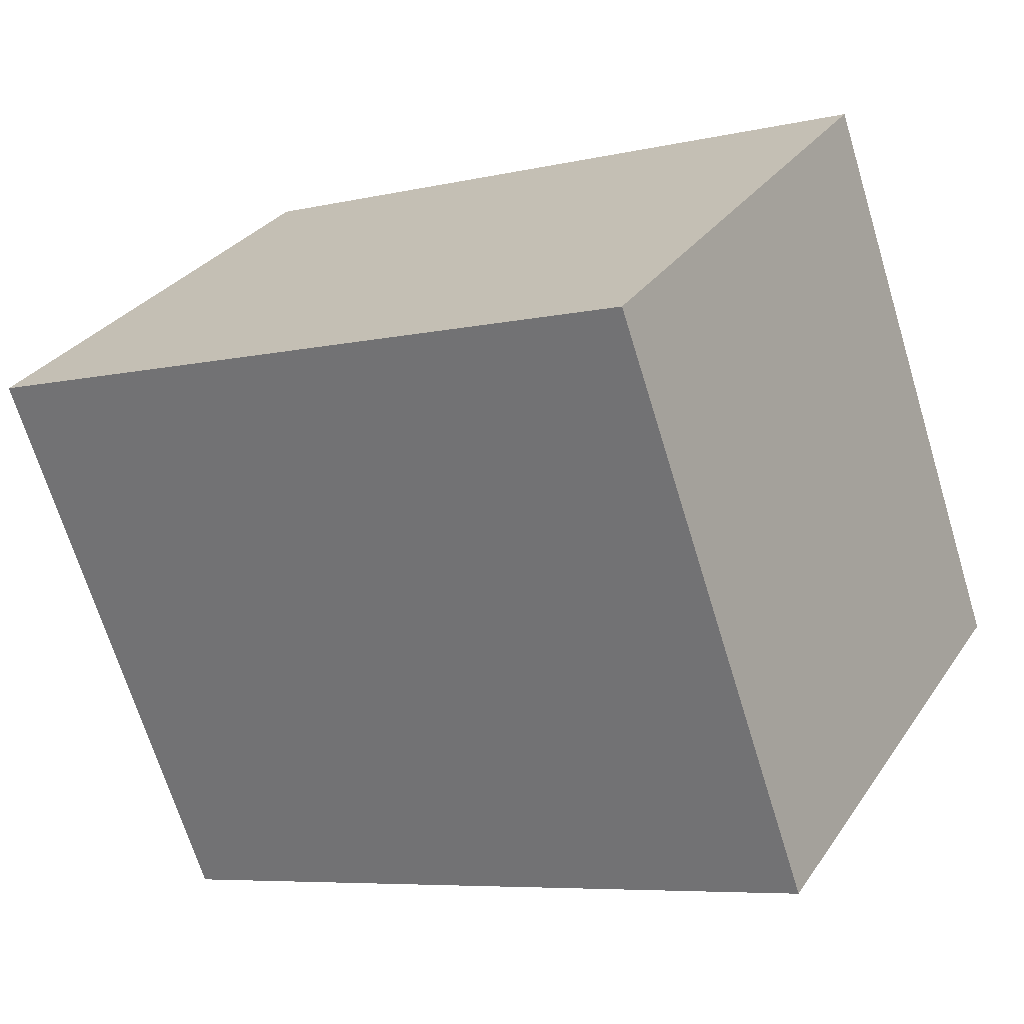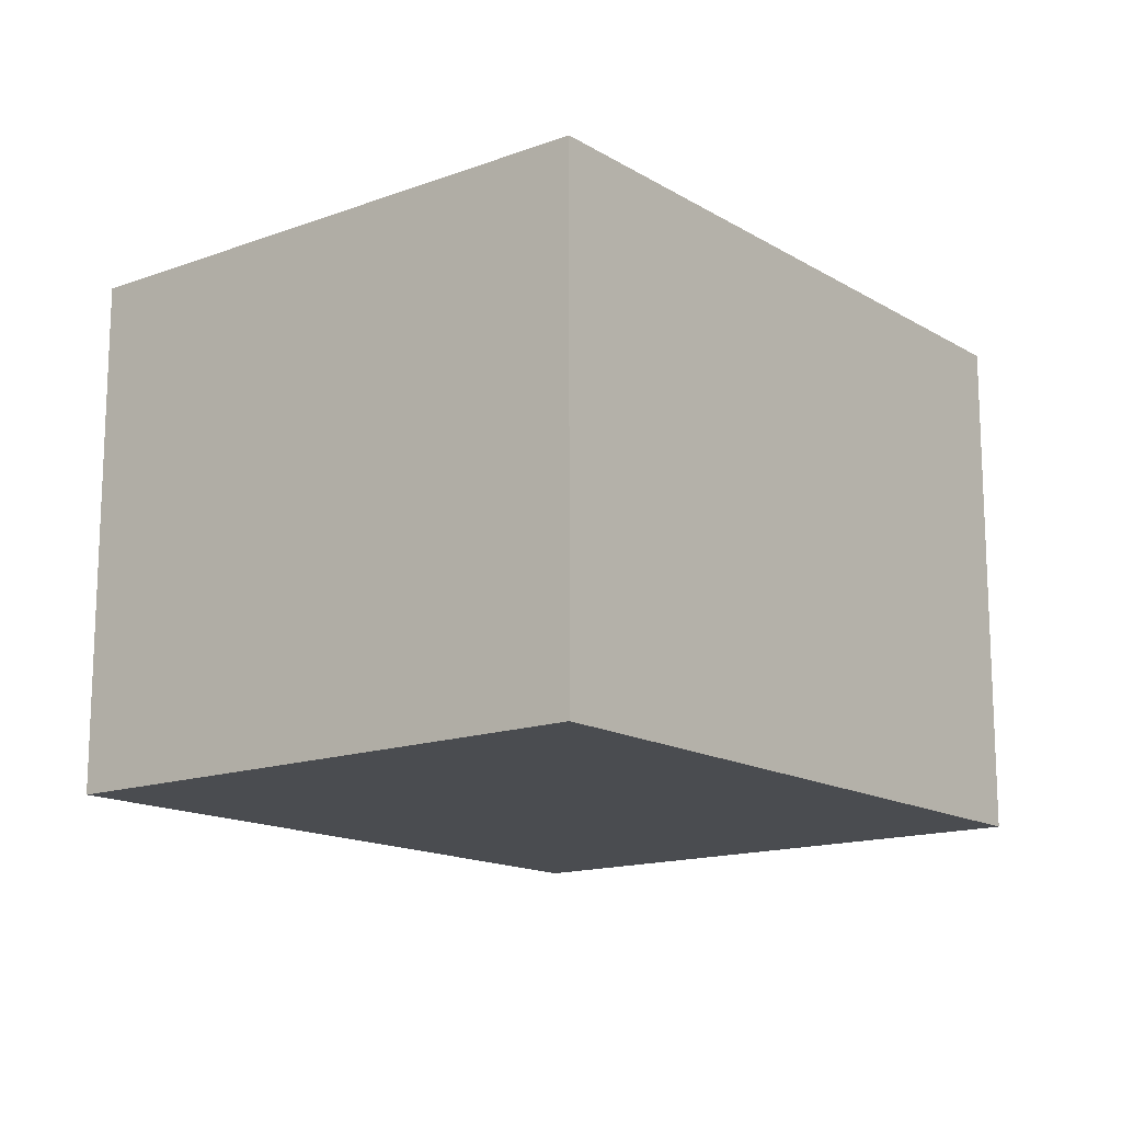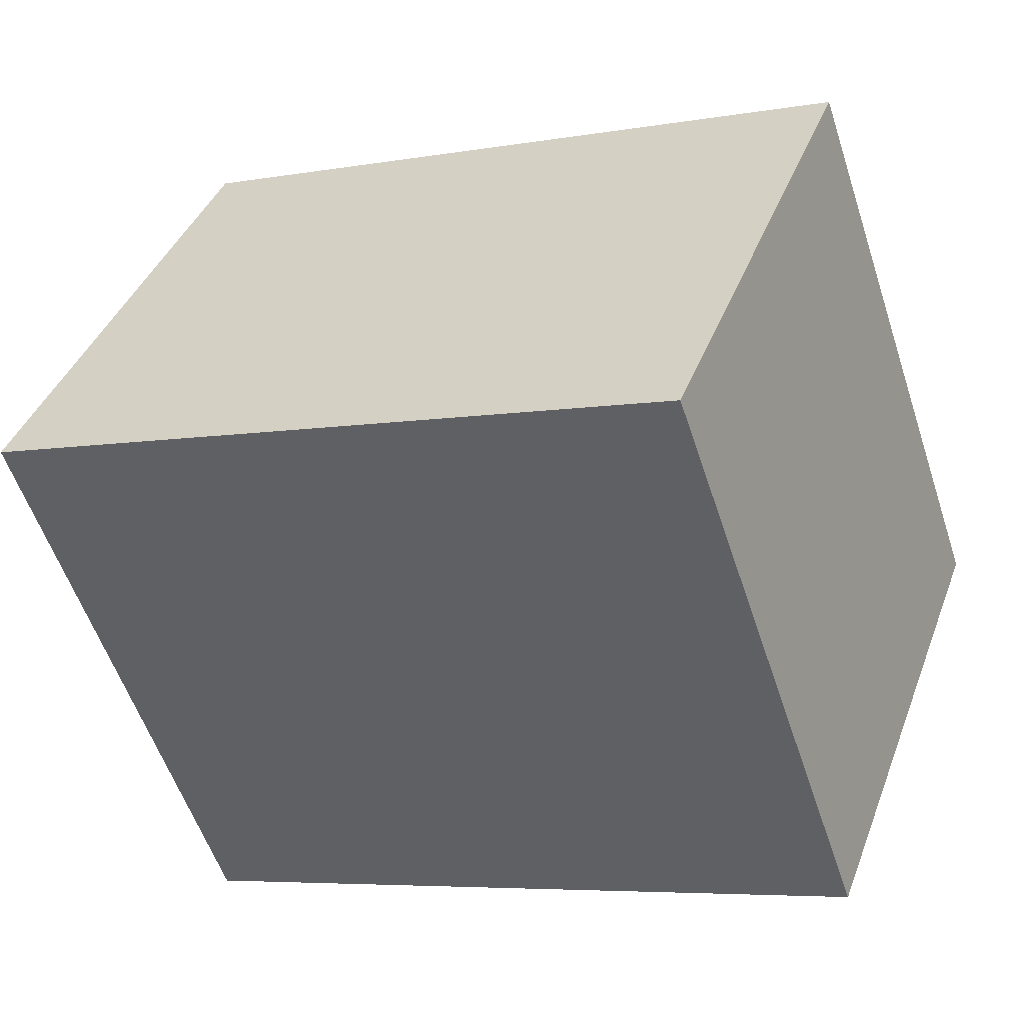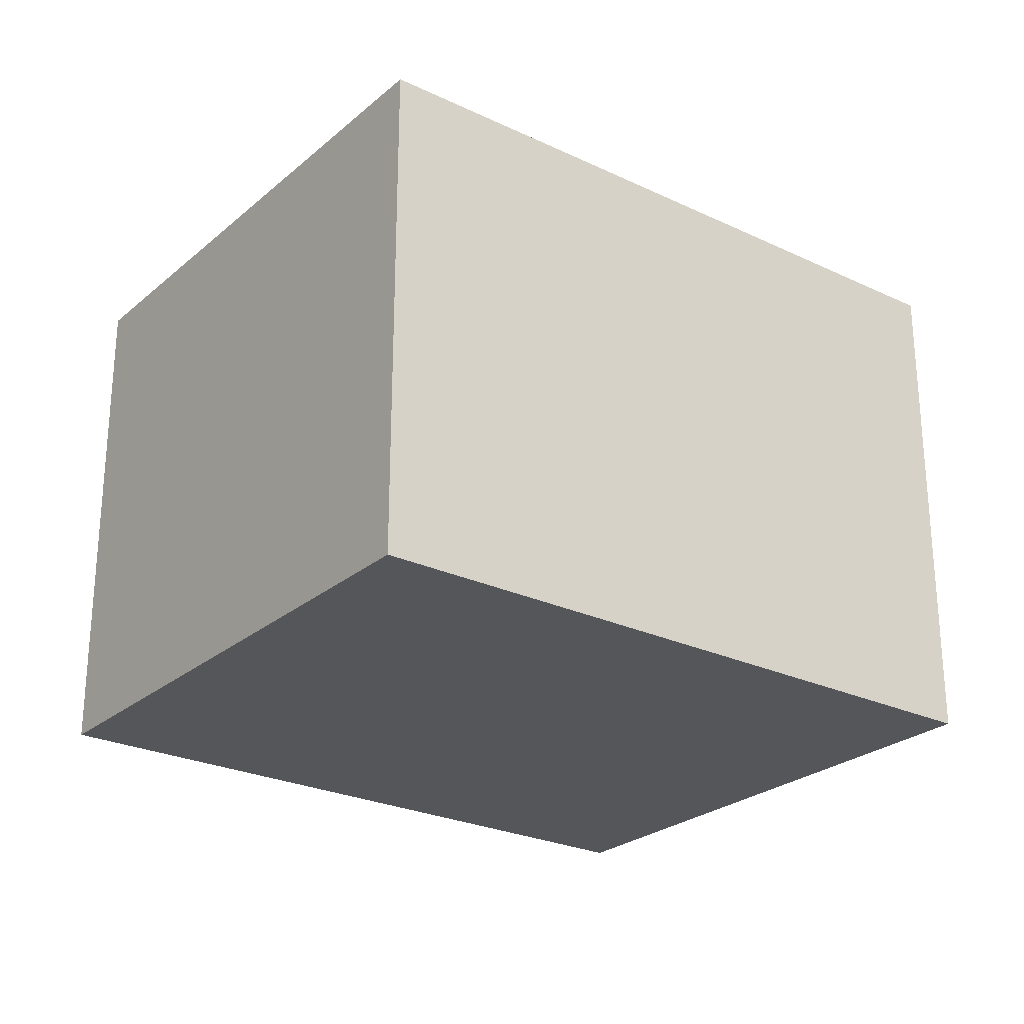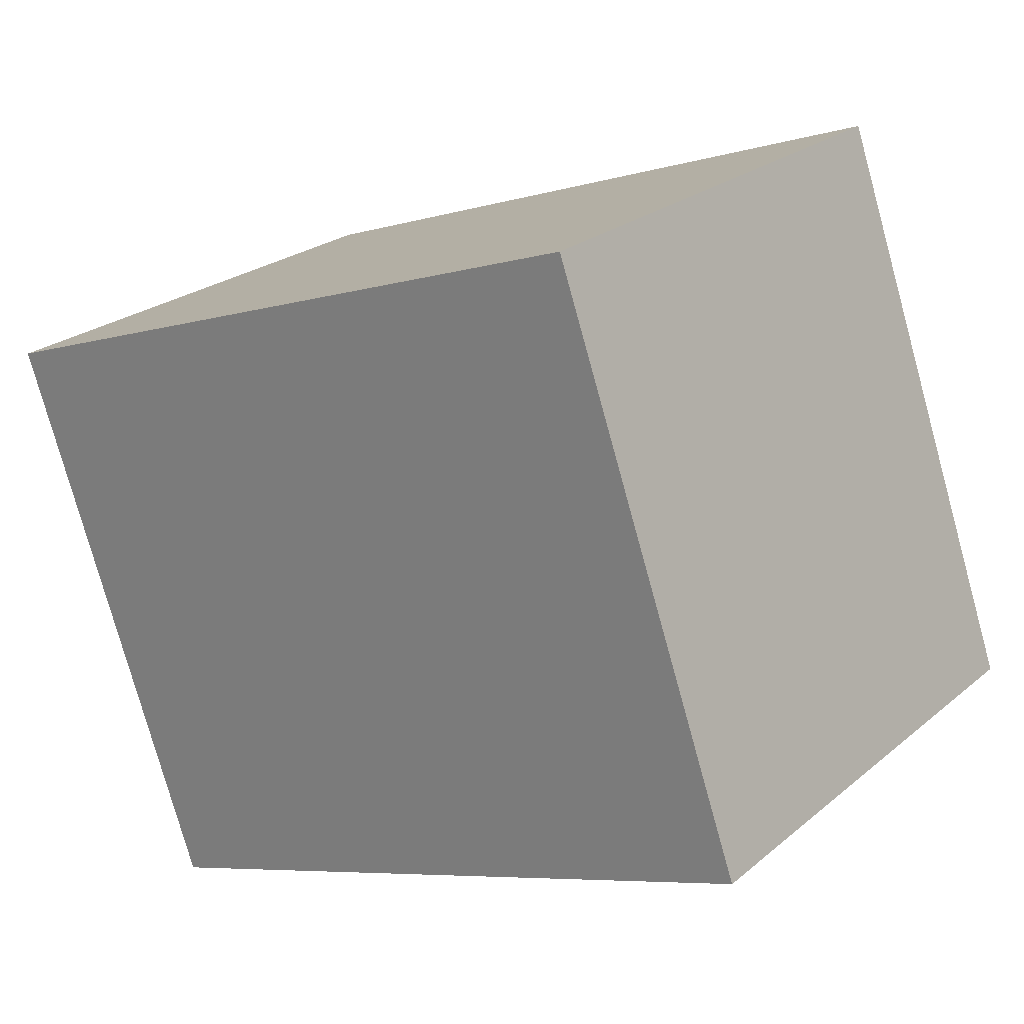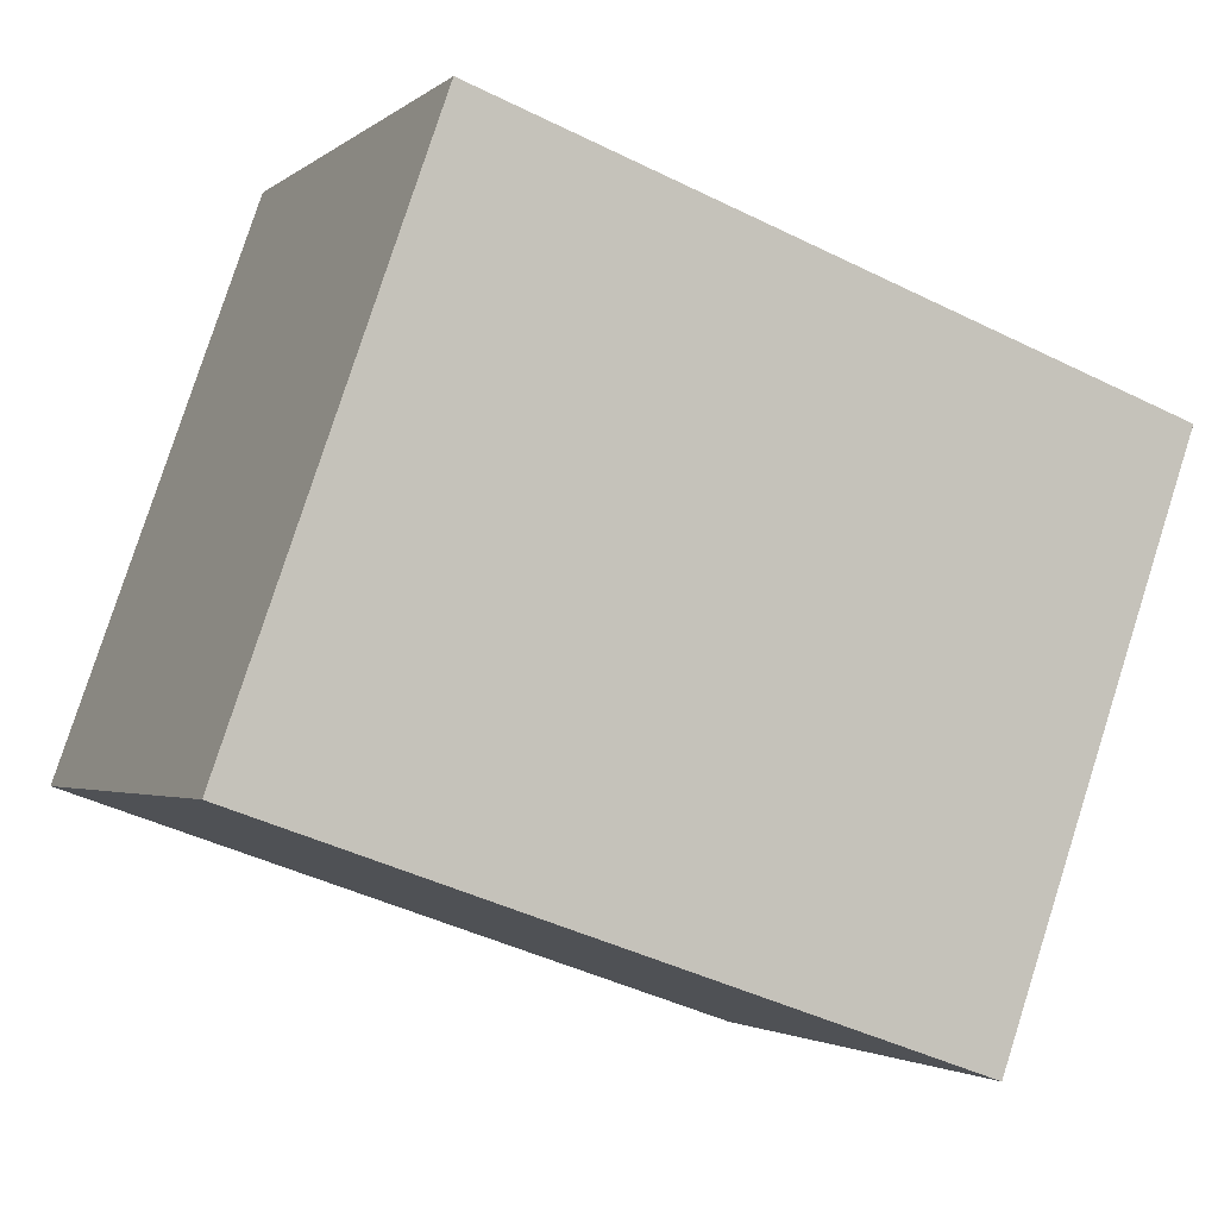
<metadata>
{"format":"obj","ext":"obj","renderer":"f3d","projection":"perspective","resolution":1024,"background":"white","views":[{"elev":30.0,"azim":28.0,"up":"+Z"},{"elev":-14.9,"azim":-71.1,"up":"+Y"},{"elev":40.2,"azim":19.7,"up":"+Z"},{"elev":-25.6,"azim":-56.5,"up":"+Y"},{"elev":23.9,"azim":36.6,"up":"+Z"},{"elev":-2.4,"azim":156.6,"up":"+Z"}]}
</metadata>
<code>
v  0 1.83 1.121e-16
v  3.1 1.83 -1.114
v  0.692 1.83 -1.963
v  2.408 1.83 0.85
v  3.1 6.821e-17 -1.114
v  0.692 1.202e-16 -1.963
v  0 0 0
v  2.408 -5.205e-17 0.85
g defaultobject
f 1 2 3
f 2 1 4
f 5 3 2
f 3 5 6
f 6 1 3
f 1 6 7
f 7 4 1
f 4 7 8
f 8 2 4
f 2 8 5
f 5 7 6
f 7 5 8

</code>
